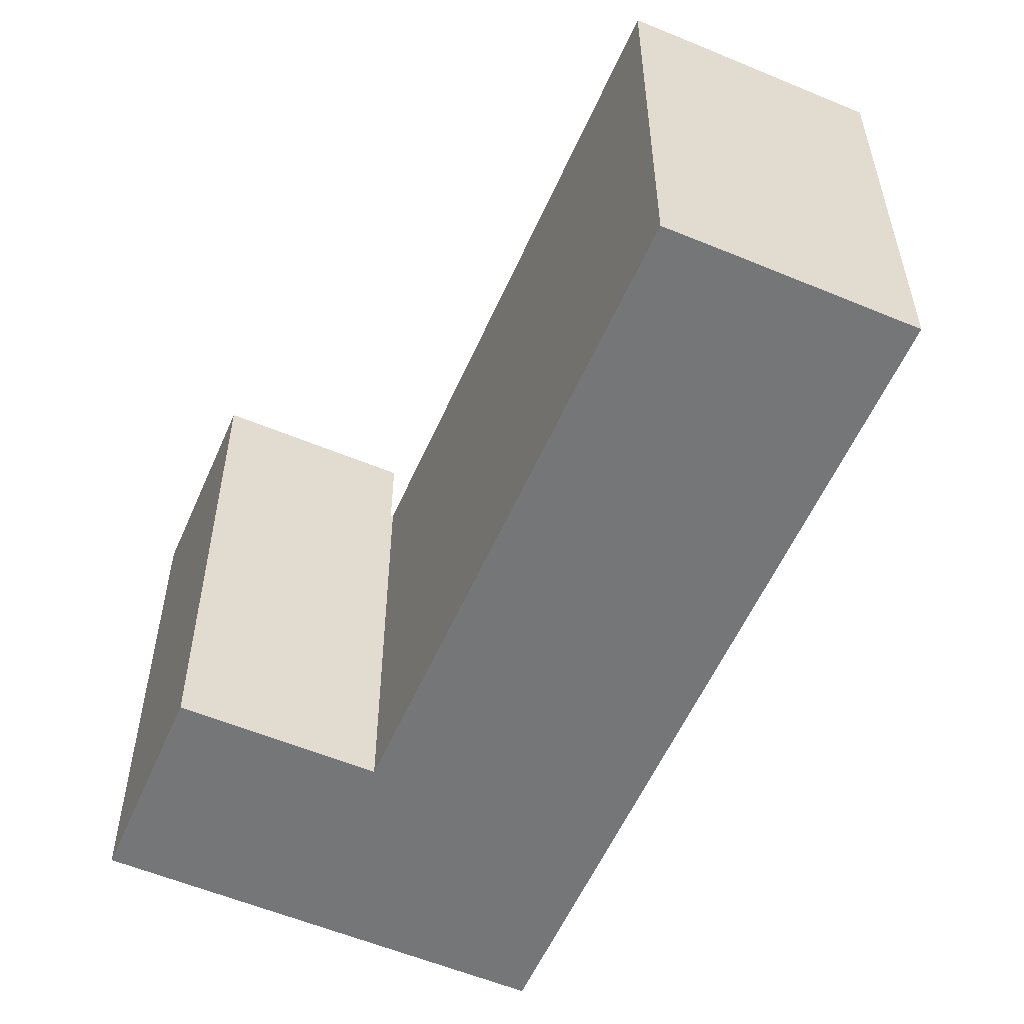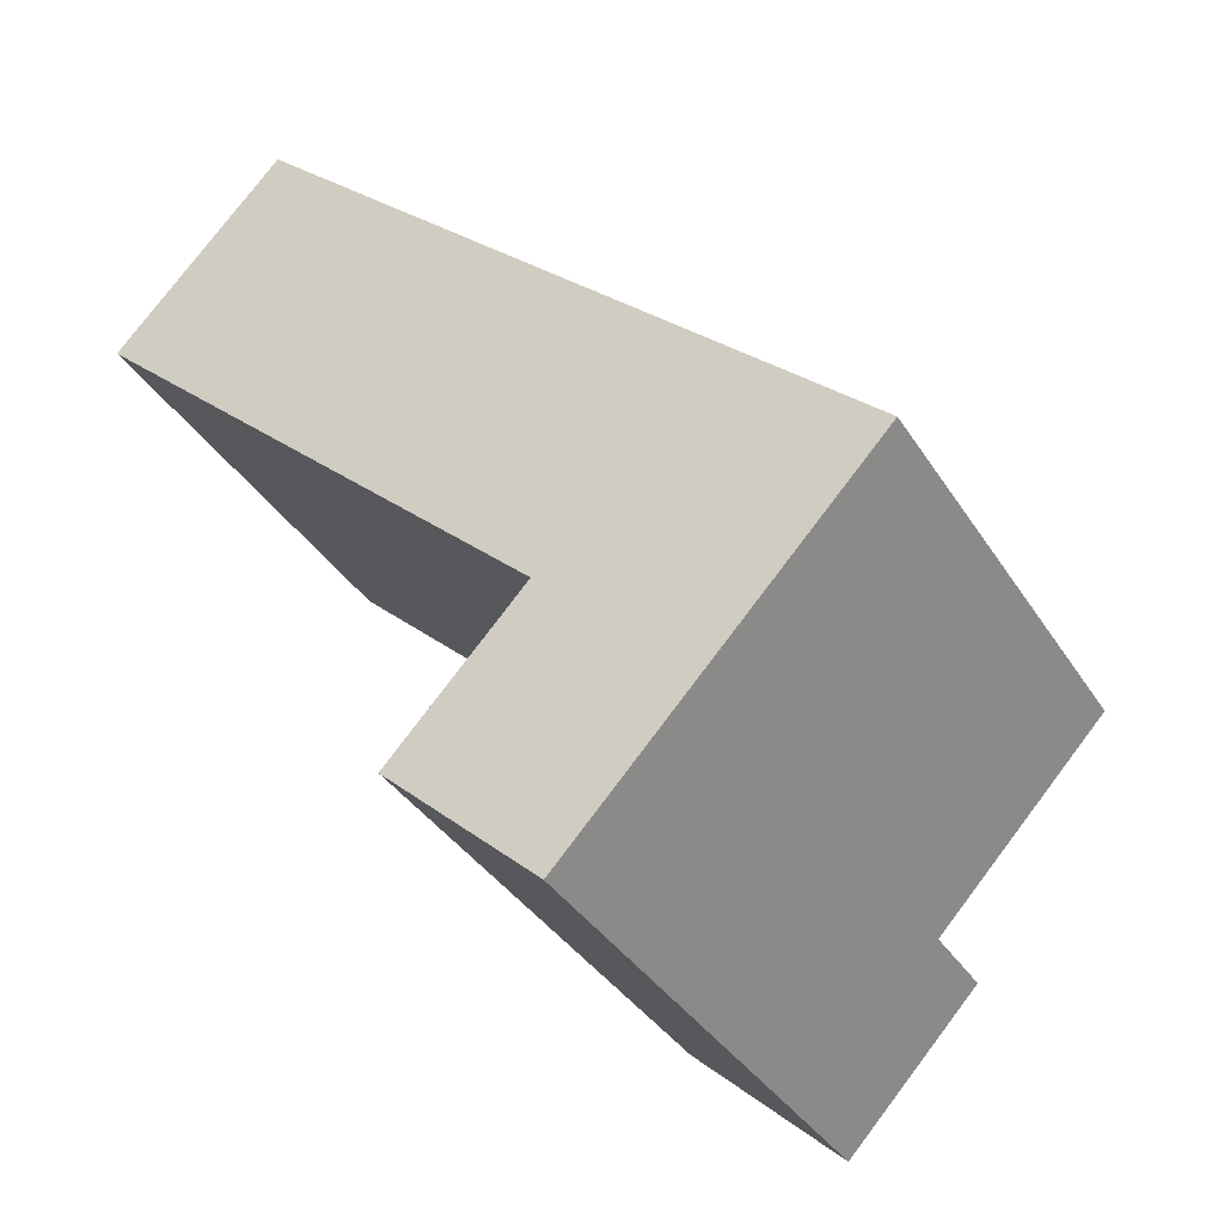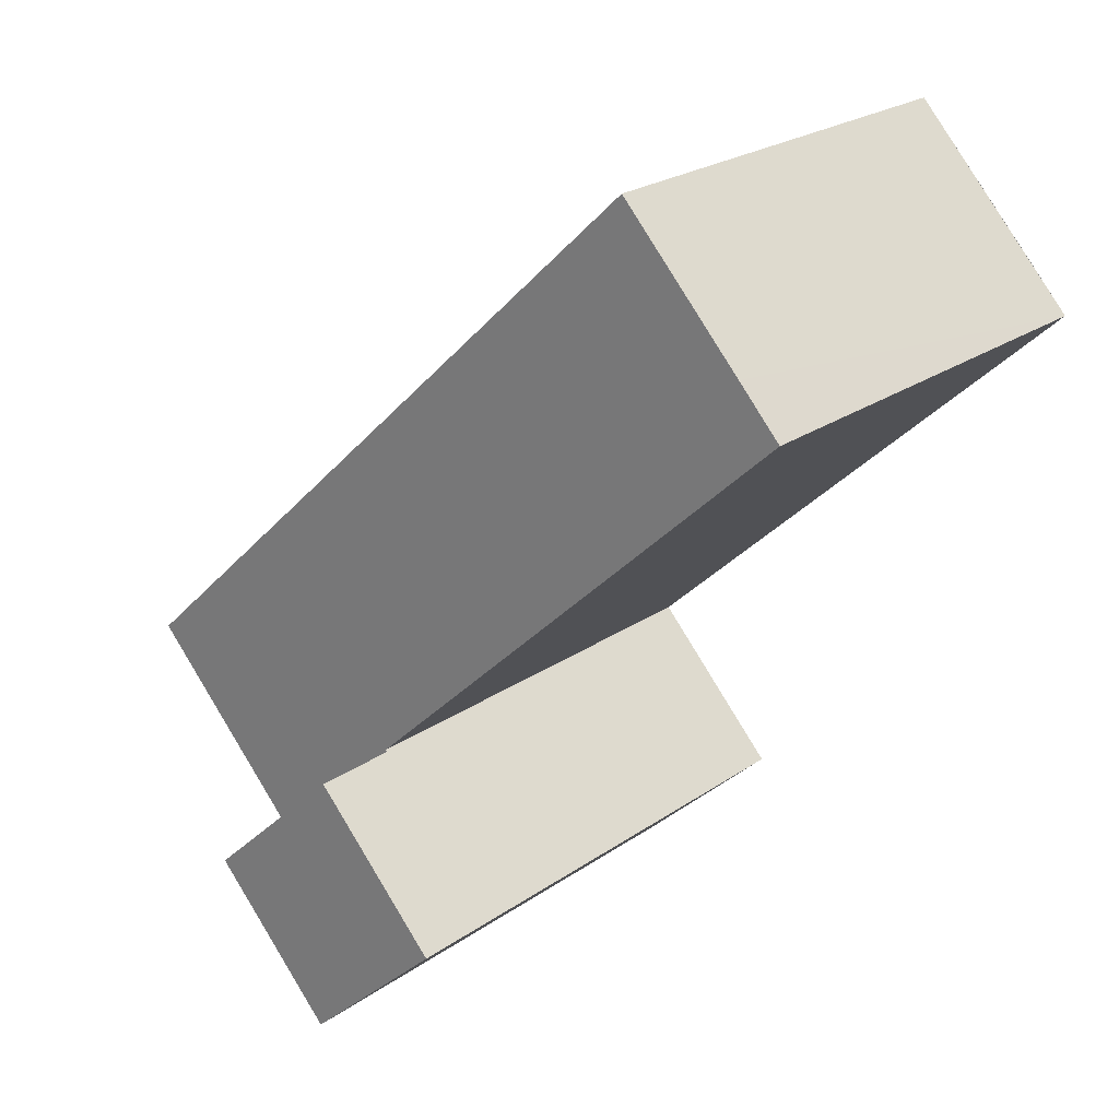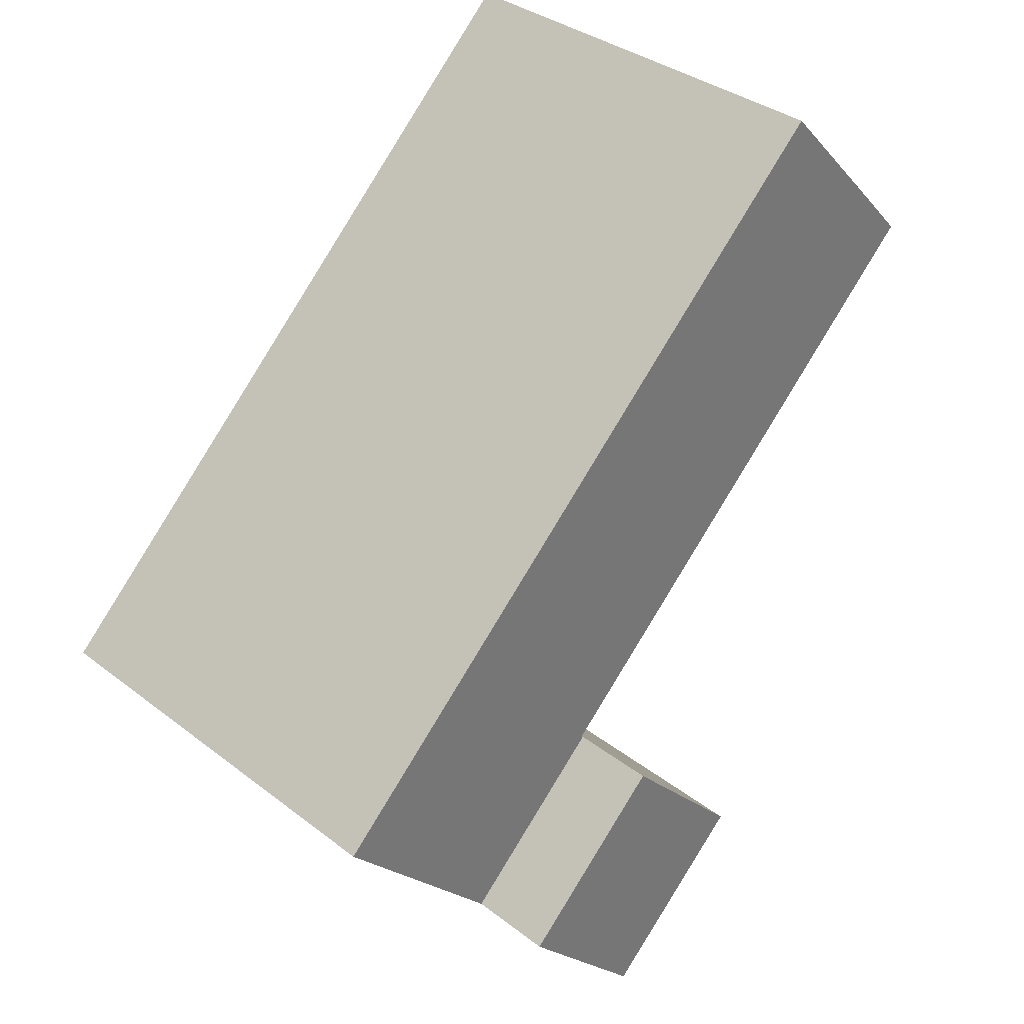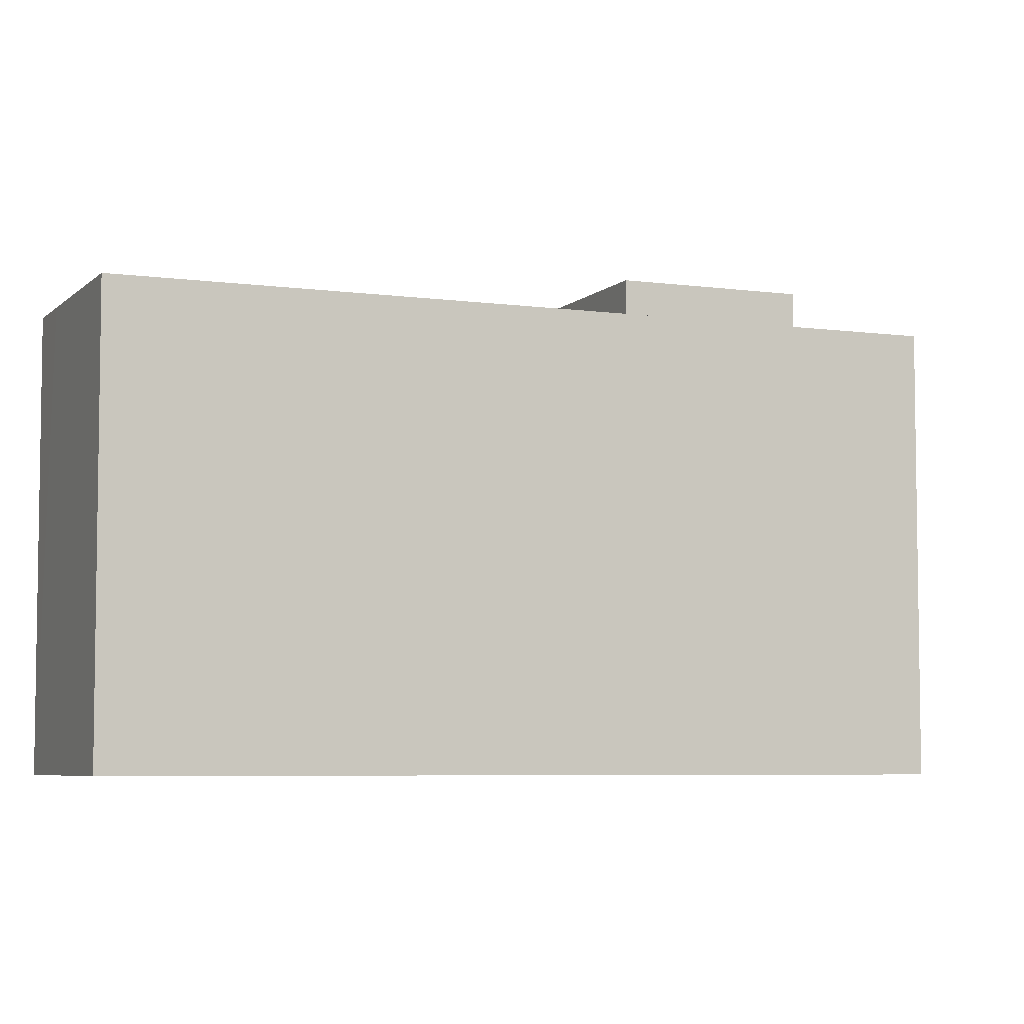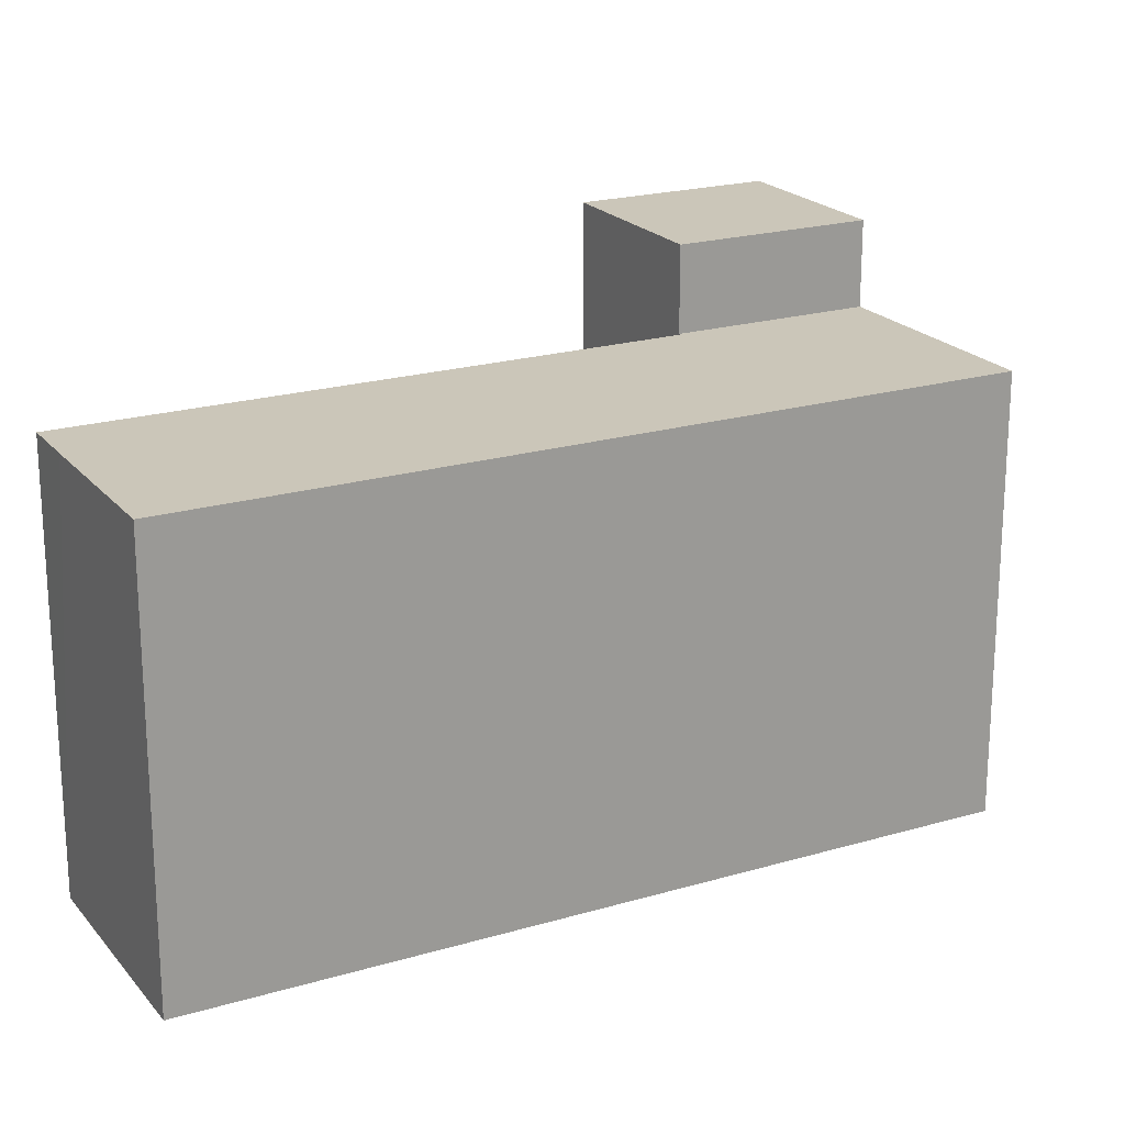
<metadata>
{"format":"obj","ext":"obj","renderer":"f3d","projection":"perspective","resolution":1024,"background":"white","views":[{"elev":-56.7,"azim":-70.3,"up":"+Y"},{"elev":-36.7,"azim":28.5,"up":"+Z"},{"elev":23.6,"azim":-139.1,"up":"+Z"},{"elev":35.0,"azim":135.7,"up":"+Z"},{"elev":-5.8,"azim":20.4,"up":"+Y"},{"elev":20.9,"azim":15.3,"up":"+Y"}]}
</metadata>
<code>
v  1.752 18.07 1.88
v  18.65 18.07 -17.63
v  0 18.07 1.106e-15
v  6.815 18.07 7.261
v  22.2 18.07 -7.271
v  18.73 18.07 -17.7
v  24.77 18.07 -23.53
v  18.66 18.07 -17.77
v  25.5 18.07 -10.38
v  31.68 18.07 -16.2
v  31.68 9.923e-16 -16.2
v  24.77 1.441e-15 -23.53
v  18.66 1.088e-15 -17.77
v  18.73 1.084e-15 -17.7
v  0 0 0
v  18.65 1.079e-15 -17.63
v  6.815 -4.446e-16 7.261
v  1.752 -1.151e-16 1.88
v  22.2 4.452e-16 -7.271
v  25.5 6.353e-16 -10.38
v  19.41 21.61 -29.21
v  18.66 21.61 -17.77
v  24.77 21.61 -23.53
v  13.29 21.61 -23.5
v  13.29 1.439e-15 -23.5
v  19.41 1.789e-15 -29.21
g defaultobject
f 1 2 3
f 2 1 4
f 2 4 5
f 2 5 6
f 6 7 8
f 7 6 5
f 7 5 9
f 7 9 10
f 11 7 10
f 7 11 12
f 12 8 7
f 8 12 13
f 14 2 6
f 2 14 3
f 3 14 15
f 15 14 16
f 13 6 8
f 6 13 14
f 15 1 3
f 1 15 4
f 4 15 17
f 17 15 18
f 17 5 4
f 5 17 19
f 5 19 9
f 9 19 10
f 10 19 20
f 10 20 11
f 18 19 17
f 19 18 15
f 19 15 16
f 19 16 20
f 20 16 11
f 11 16 14
f 11 14 13
f 11 13 12
f 21 22 23
f 22 21 24
f 25 22 24
f 22 25 13
f 13 23 22
f 23 13 12
f 12 21 23
f 21 12 26
f 26 24 21
f 24 26 25
f 26 13 25
f 13 26 12

</code>
